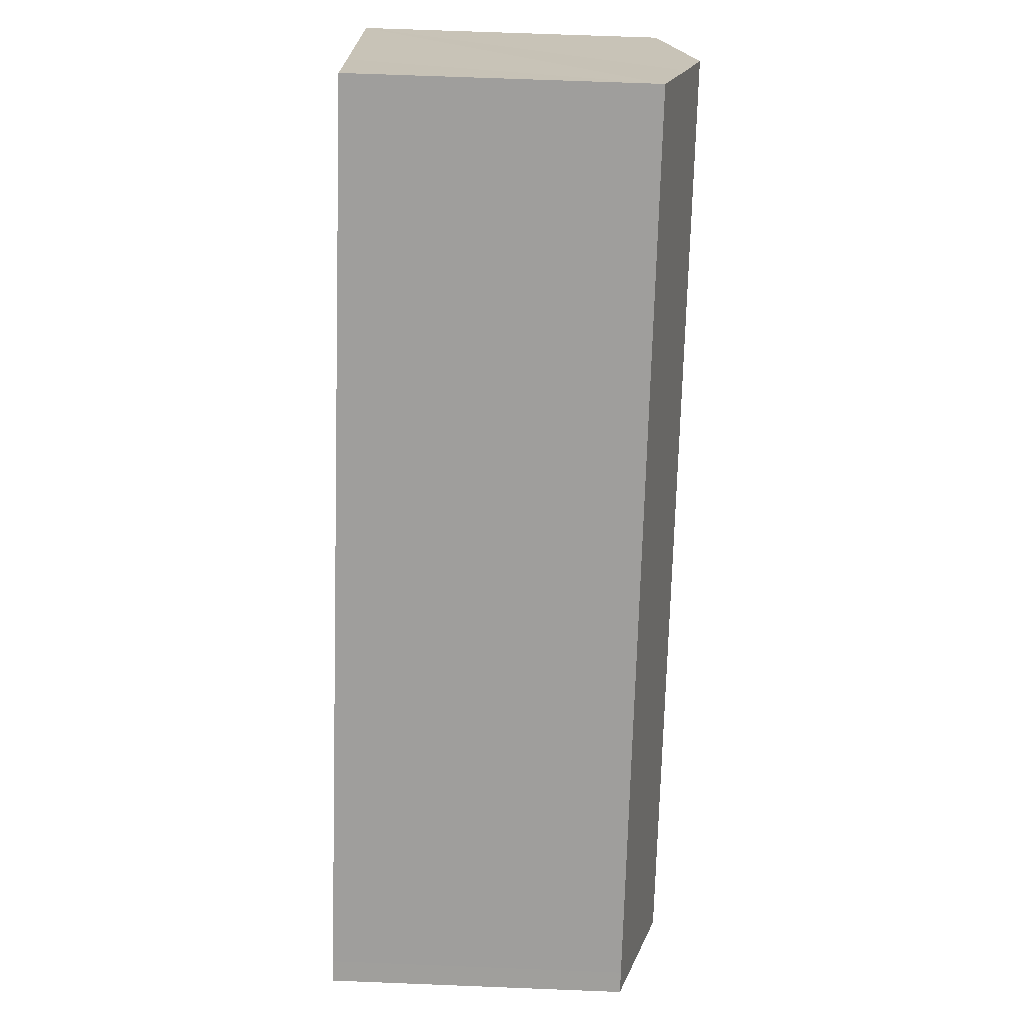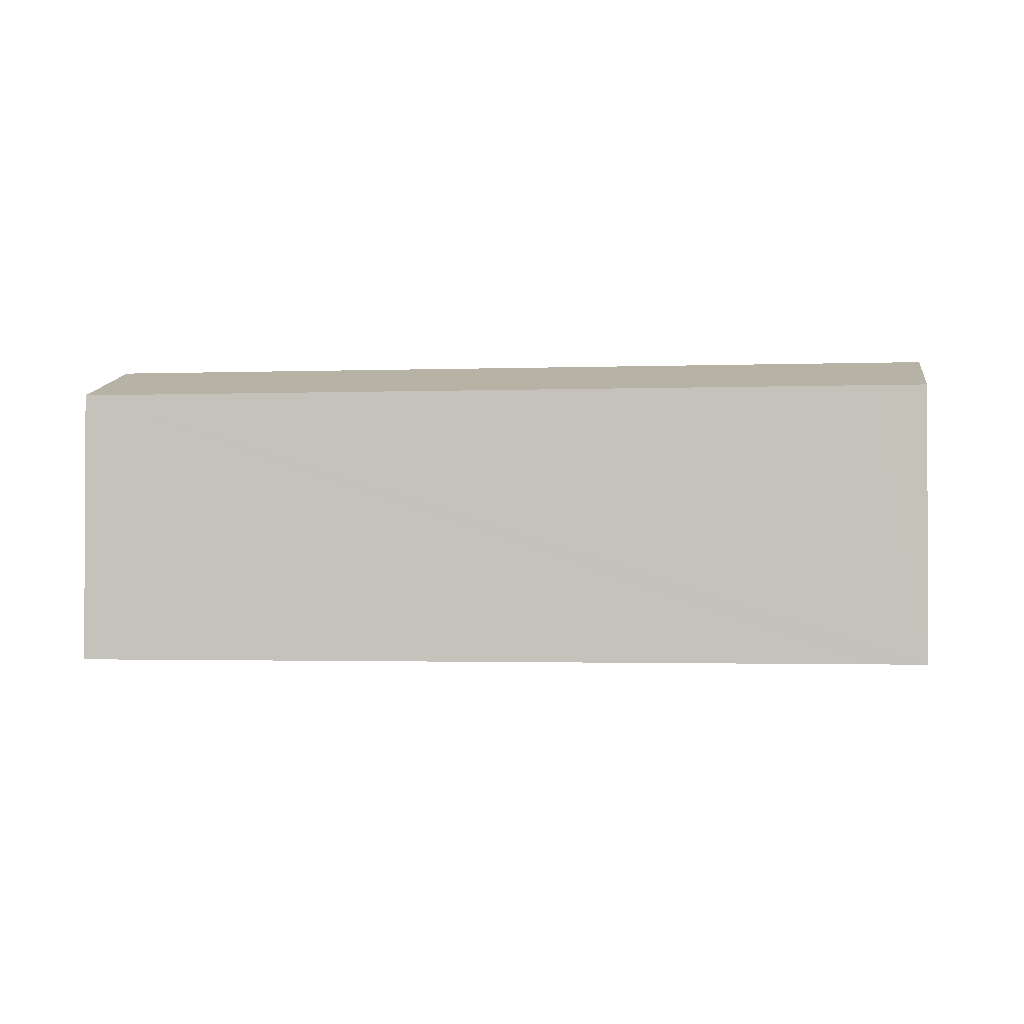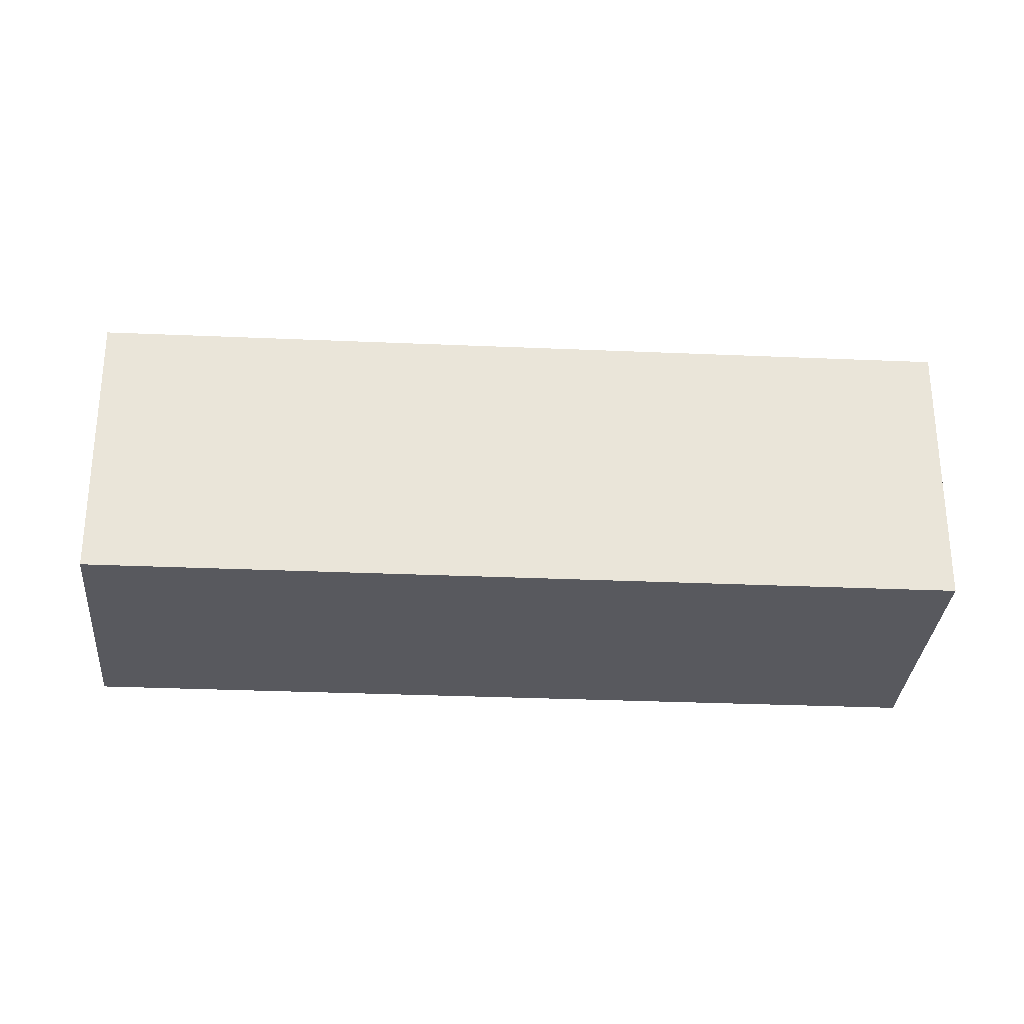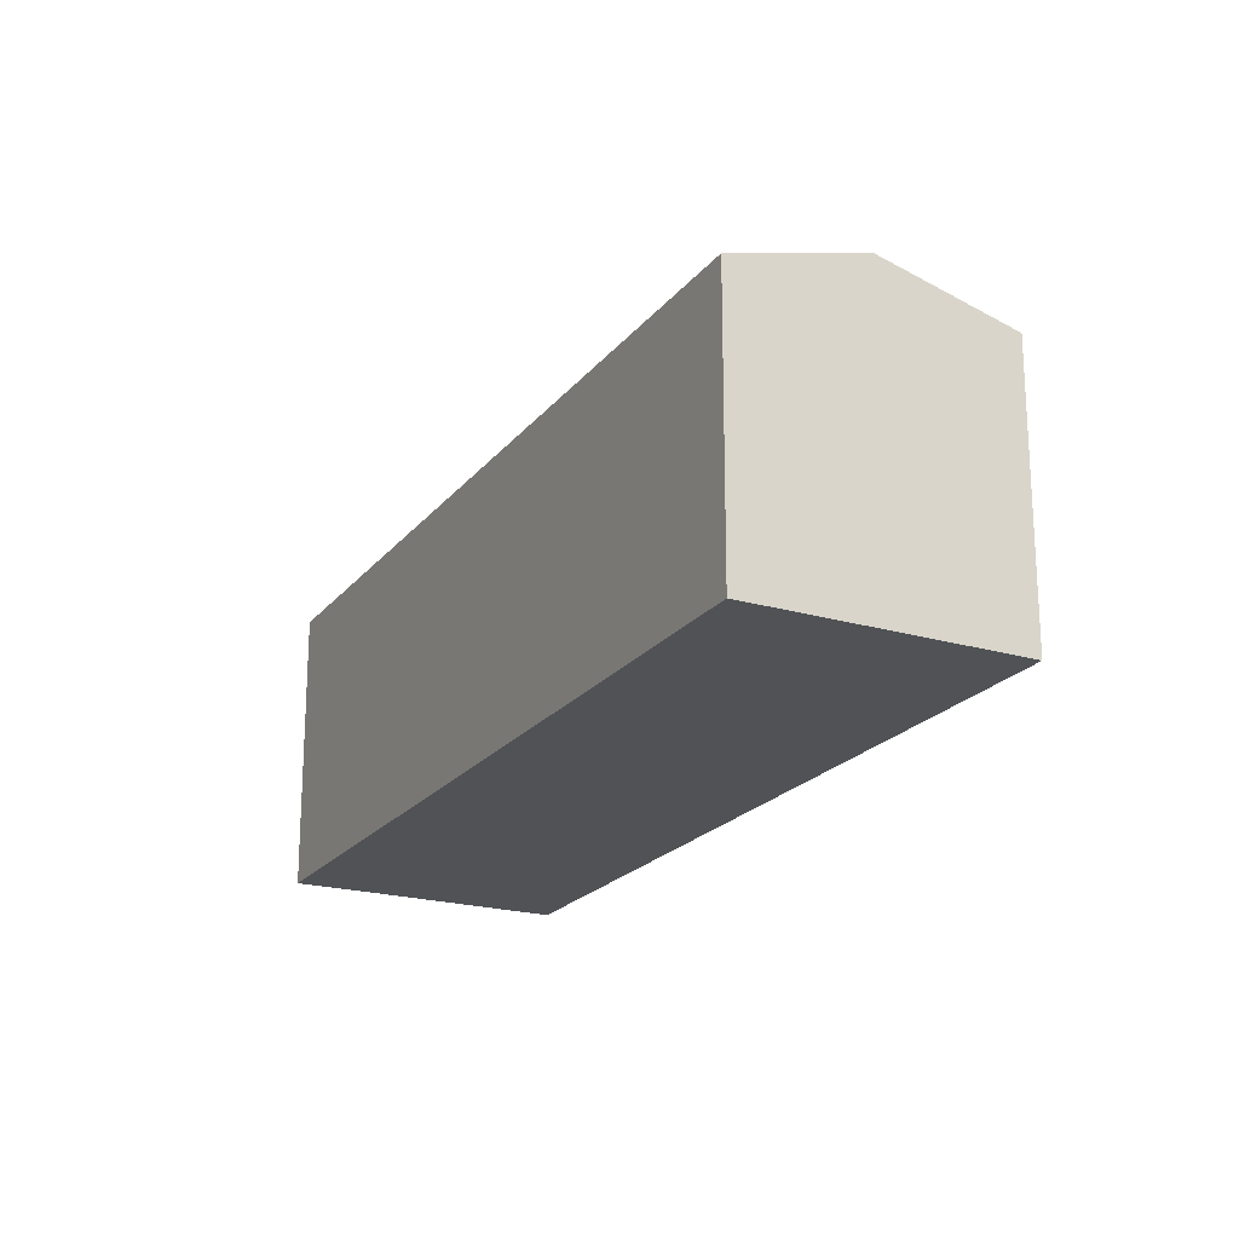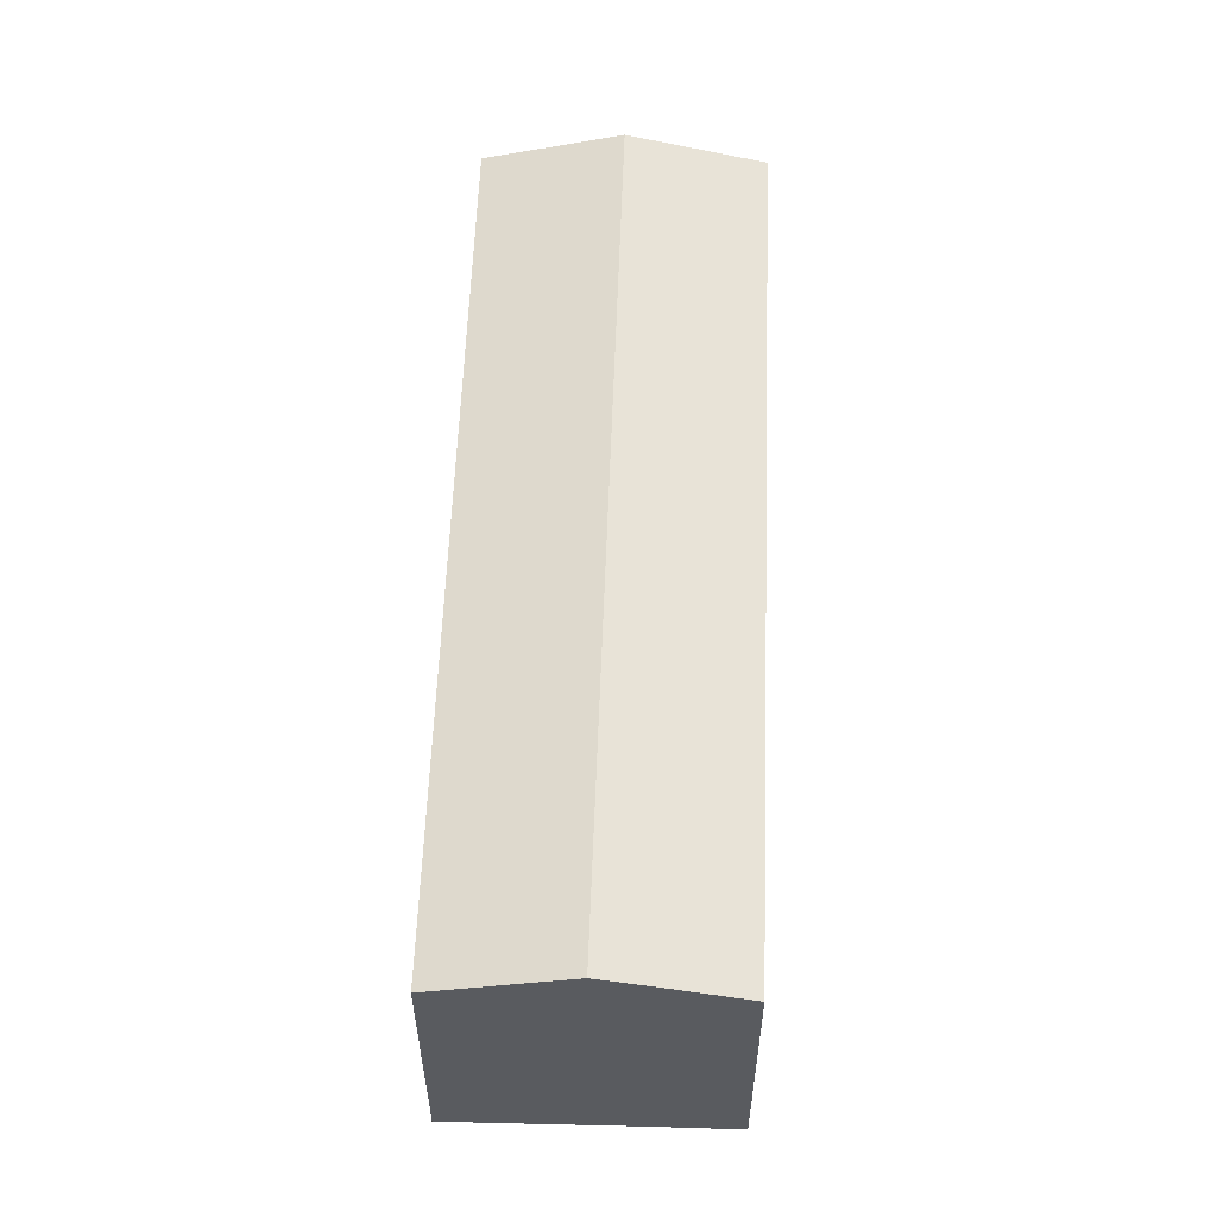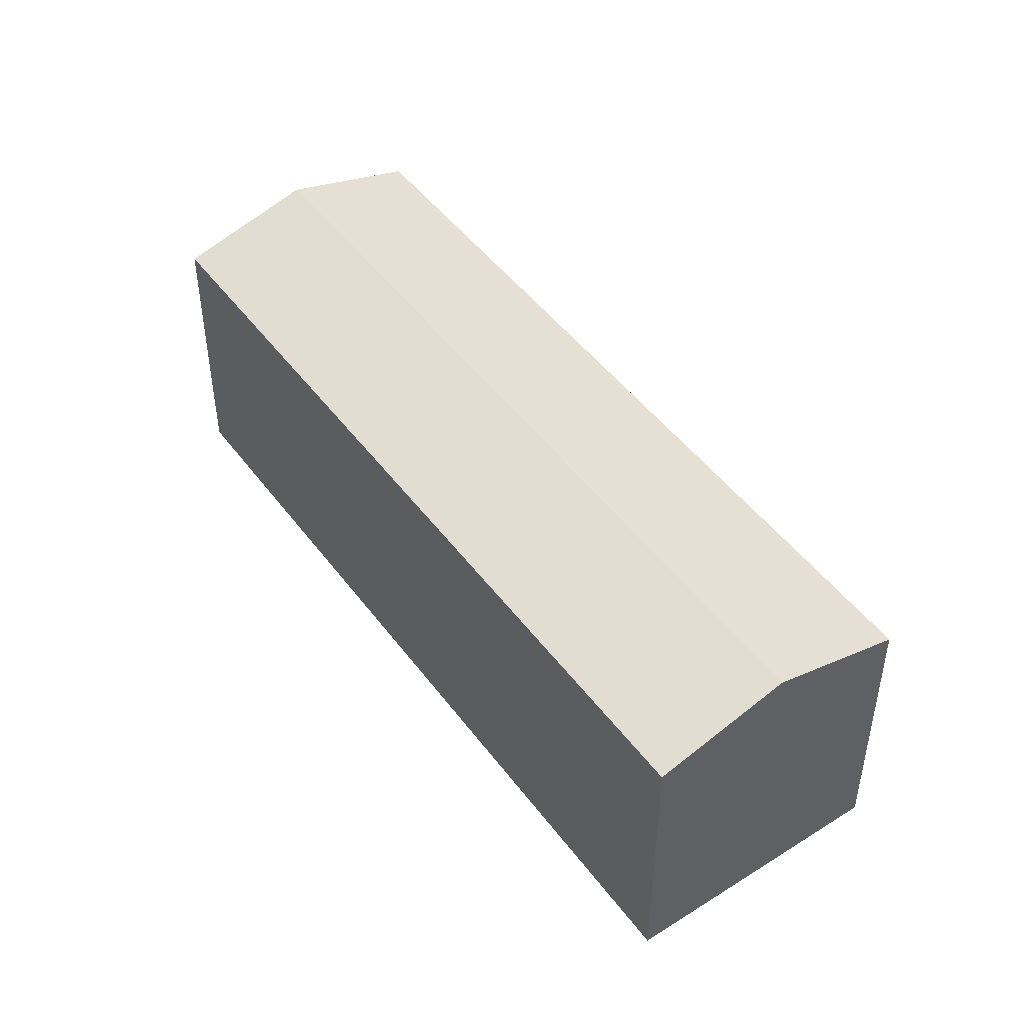
<metadata>
{"format":"obj","ext":"obj","renderer":"f3d","projection":"perspective","resolution":1024,"background":"white","views":[{"elev":66.4,"azim":92.3,"up":"+Z"},{"elev":-1.6,"azim":-129.1,"up":"+Y"},{"elev":-30.4,"azim":-141.3,"up":"+Y"},{"elev":-20.9,"azim":105.3,"up":"+Y"},{"elev":57.7,"azim":-45.6,"up":"+Y"},{"elev":47.2,"azim":97.7,"up":"+Y"}]}
</metadata>
<code>
v  21.46 9.106 -14.11
v  23.75 8.067 -10.77
v  24.21 8.066 -11.18
v  5.459 8.066 5.881
v  3.883 8.67 4.164
v  2.735 9.106 2.933
v  18.7 8.065 -17.03
v  1.129 8.068 -1.024
v  0 8.068 4.94e-16
v  0 0 0
v  3.883 -2.55e-16 4.164
v  5.459 -3.601e-16 5.881
v  2.735 -1.796e-16 2.933
v  23.75 6.596e-16 -10.77
v  24.21 6.848e-16 -11.18
v  18.77 8.092 -16.96
v  18.77 1.038e-15 -16.96
v  18.7 1.043e-15 -17.03
v  21.46 8.638e-16 -14.11
v  1.129 6.27e-17 -1.024
g defaultobject
f 1 2 3
f 2 1 4
f 4 1 5
f 5 1 6
f 7 6 1
f 6 7 8
f 6 8 9
f 10 6 9
f 6 10 5
f 5 10 4
f 4 10 11
f 4 11 12
f 11 10 13
f 12 2 4
f 2 12 14
f 2 14 3
f 3 14 15
f 15 1 3
f 1 15 16
f 16 15 7
f 7 15 17
f 7 17 18
f 17 15 19
f 8 10 9
f 10 8 7
f 10 7 20
f 20 7 18
f 14 19 15
f 19 14 12
f 19 12 17
f 17 12 18
f 18 12 20
f 20 12 11
f 20 11 10
f 10 11 13

</code>
